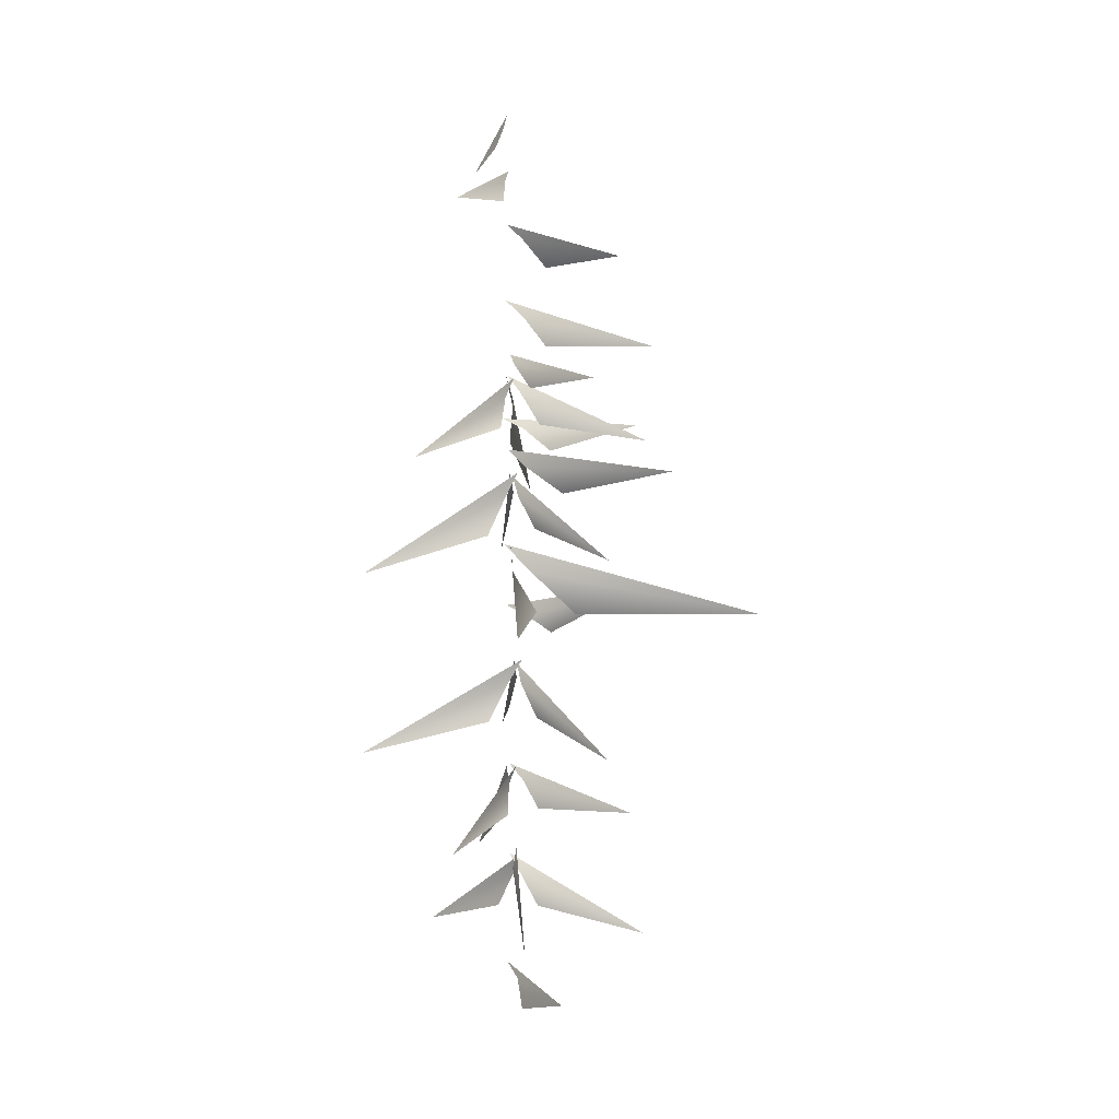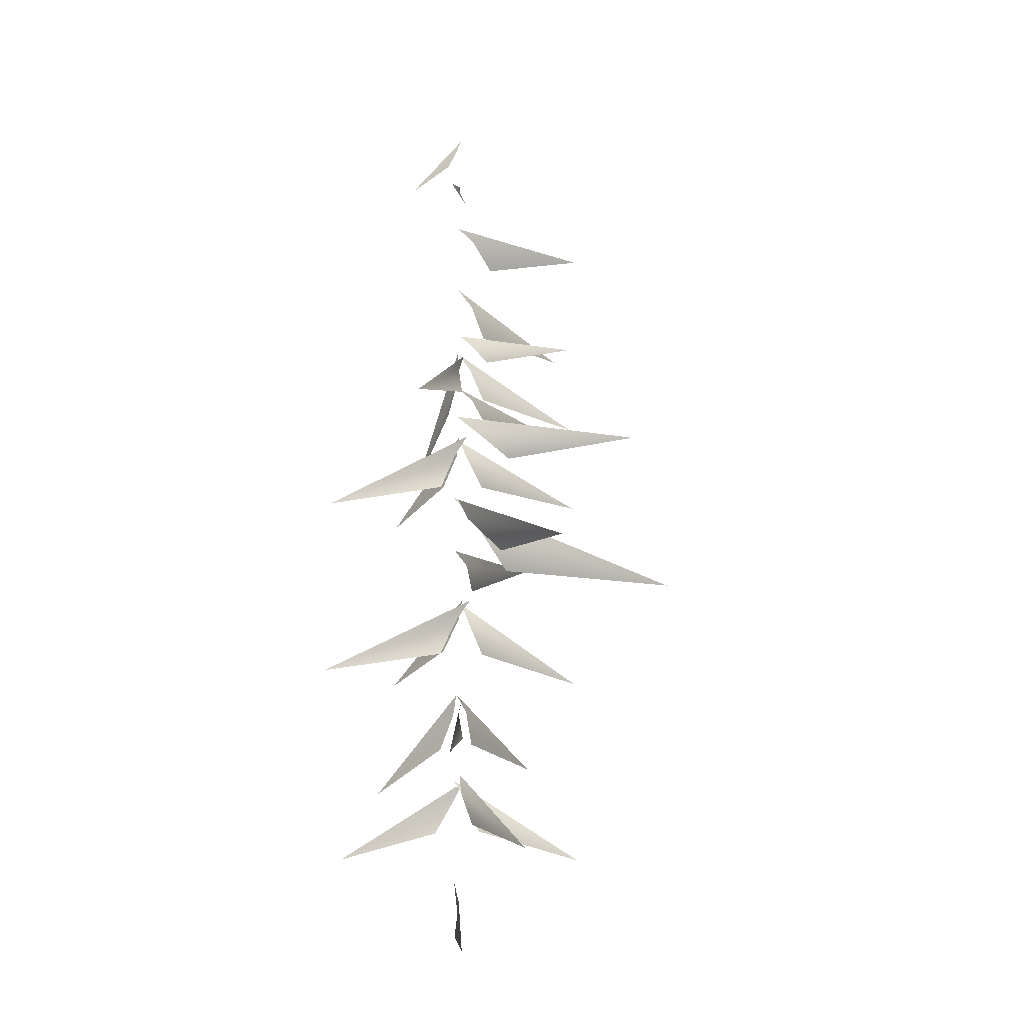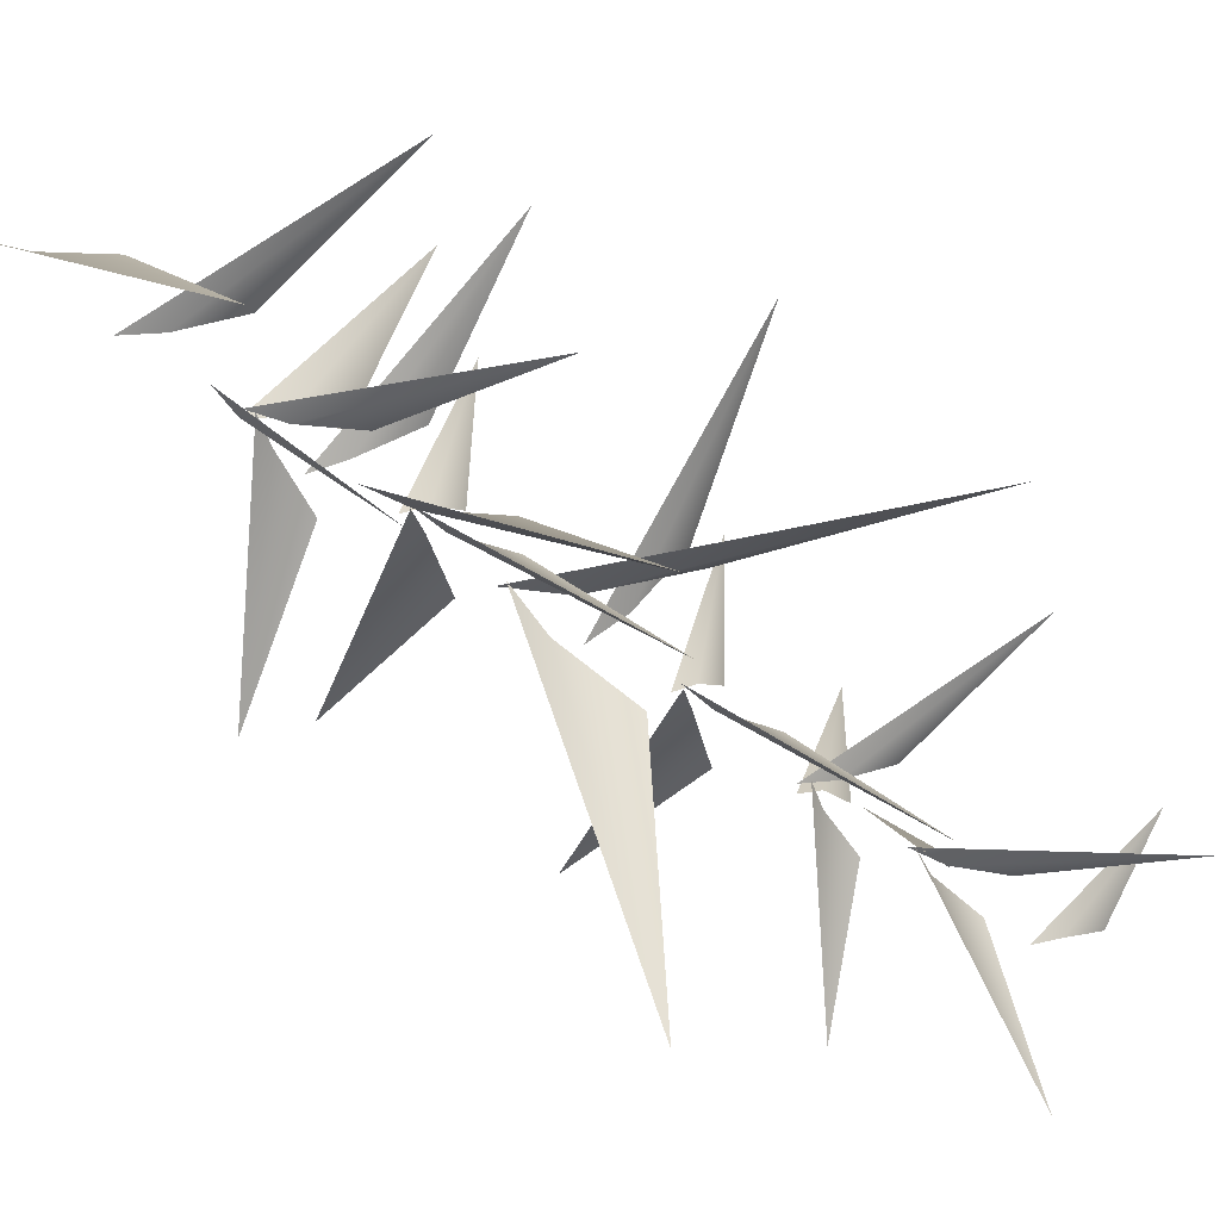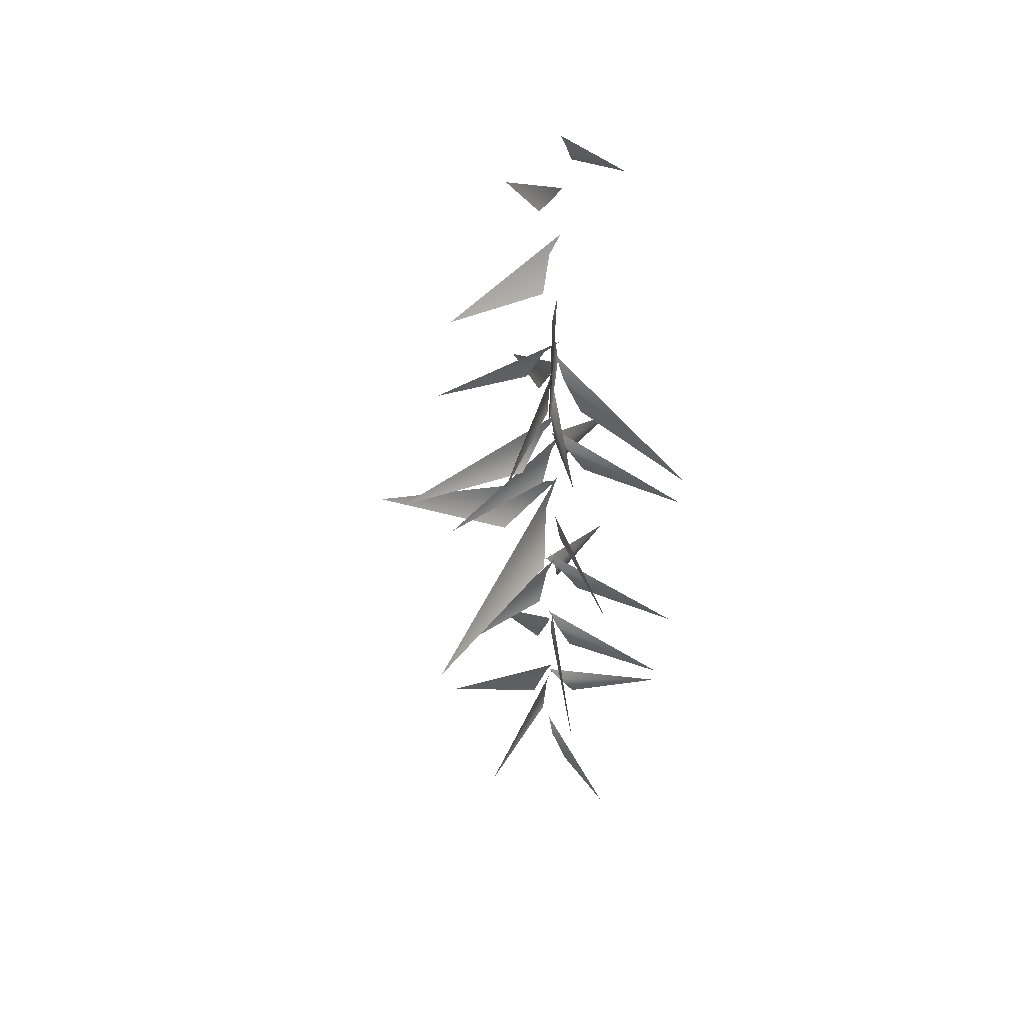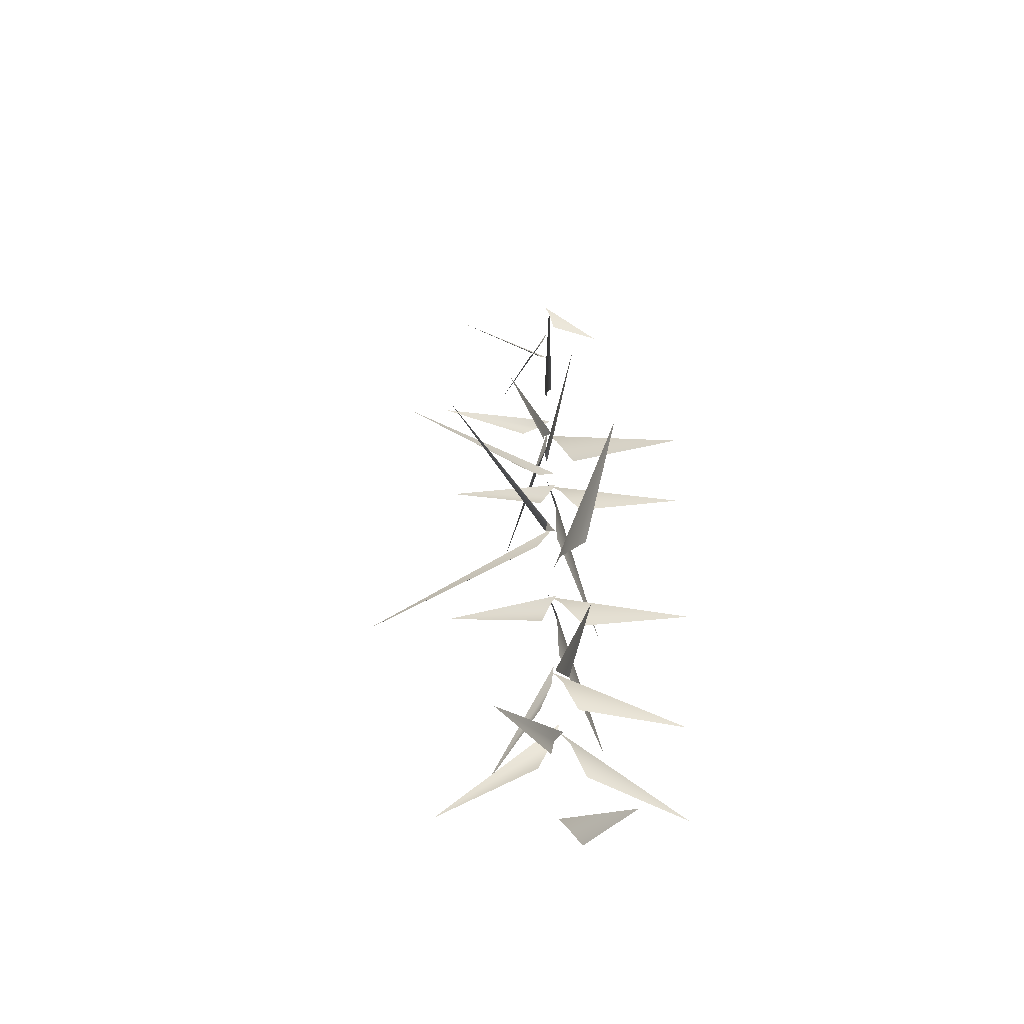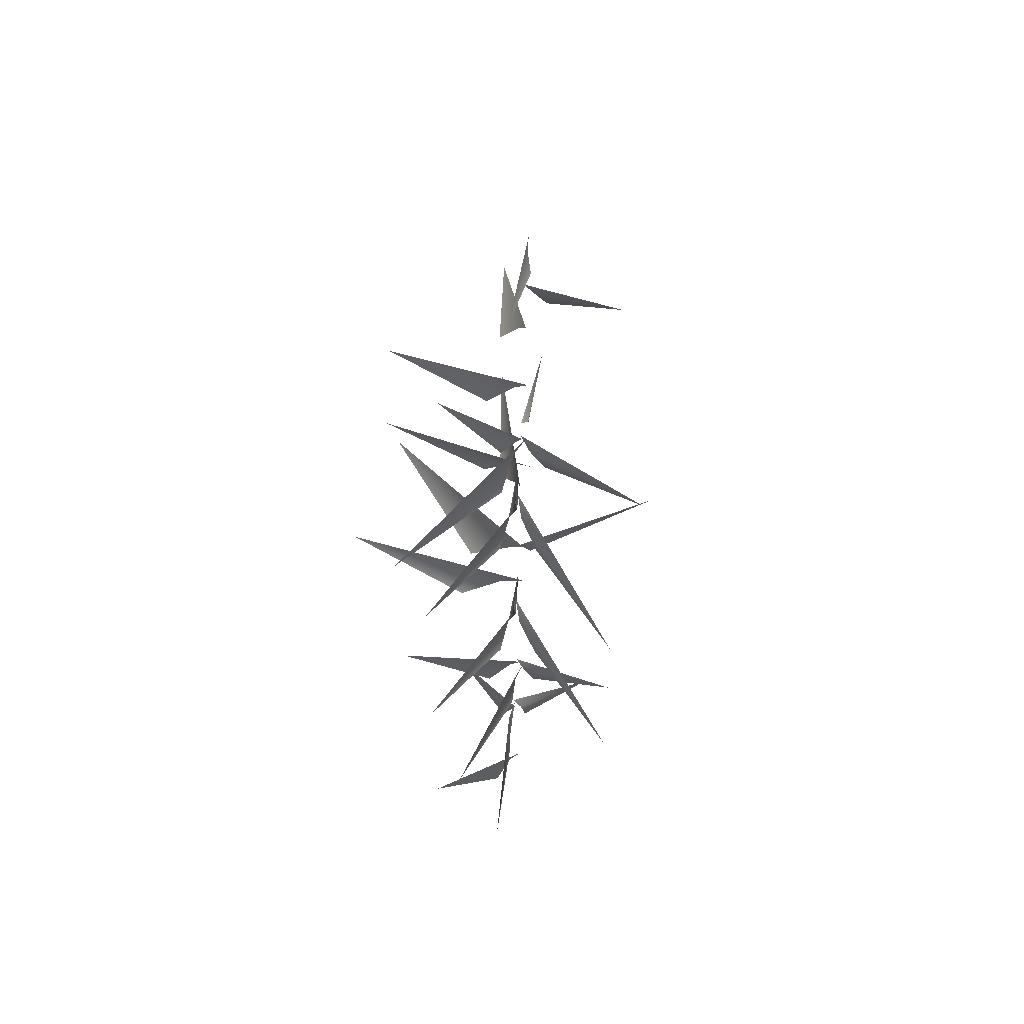
<metadata>
{"format":"obj","ext":"obj","renderer":"f3d","projection":"perspective","resolution":1024,"background":"white","views":[{"elev":-3.8,"azim":-179.4,"up":"+Y"},{"elev":-19.3,"azim":153.2,"up":"+Y"},{"elev":-35.8,"azim":-139.6,"up":"+Z"},{"elev":45.1,"azim":-66.4,"up":"+Y"},{"elev":-49.7,"azim":-70.0,"up":"+Y"},{"elev":51.0,"azim":50.5,"up":"+Y"}]}
</metadata>
<code>
v -0.9886 1.87 2.022
v -0.04147 2.739 0.192
v 0.1754 3.133 -0.009911
v -0.1296 2.017 0.5884
v 0.06085 5.014 0.3299
v -0.04063 5.411 0.05558
v 1.981 3.837 2.32
v 0.4005 4.296 0.5632
v 0.05841 5.162 -0.0777
v -0.01365 5.603 0.1318
v -0.2755 3.566 -2.602
v -0.09599 4.395 -0.3496
v -0.1547 7.074 0.1253
v 0.151 7.447 0.02076
v -2.566 6.258 1.723
v -0.4861 6.428 0.5231
v 0.1438 6.999 -0.09009
v -0.007095 7.391 0.02216
v 1.259 5.592 -2.036
v 0.1633 6.329 -0.3765
v -0.1149 9.199 -0.03921
v -0.01339 9.653 0.1231
v -2.011 7.555 -1.693
v -0.4601 8.447 -0.08305
v -0.007264 9.327 0.2779
v 0.04385 9.717 -0.01885
v 0.4093 8.302 3.072
v 0.1829 8.64 0.7
v -0.04147 2.739 0.192
v -0.9886 1.87 2.022
v 0.1754 3.133 -0.009911
v -0.1296 2.017 0.5884
v 0.06085 5.014 0.3299
v 1.981 3.837 2.32
v -0.04063 5.411 0.05558
v 0.4005 4.296 0.5632
v 0.05841 5.162 -0.0777
v -0.2755 3.566 -2.602
v -0.01365 5.603 0.1318
v -0.09599 4.395 -0.3496
v -0.1547 7.074 0.1253
v -2.566 6.258 1.723
v 0.151 7.447 0.02076
v -0.4861 6.428 0.5231
v 0.1438 6.999 -0.09009
v 1.259 5.592 -2.036
v -0.007095 7.391 0.02216
v 0.1633 6.329 -0.3765
v -0.1149 9.199 -0.03921
v -2.011 7.555 -1.693
v -0.01339 9.653 0.1231
v -0.4601 8.447 -0.08305
v -0.007264 9.327 0.2779
v 0.4093 8.302 3.072
v 0.04385 9.717 -0.01885
v 0.1829 8.64 0.7
v -0.7609 10.36 1.125
v -2.972 11.57 2.59
v -0.2411 10.71 0.3411
v 0.2145 10.93 0.02163
v -0.7609 10.36 1.125
v -0.2411 10.71 0.3411
v -2.972 11.57 2.59
v 0.2145 10.93 0.02163
v -0.09566 5.062 0.02498
v 0.1386 5.473 0.1636
v -2.79 3.783 -0.3425
v -0.4851 4.333 0.07774
v 0.1549 6.976 0.1773
v 0.1947 7.401 -0.06911
v 0.94 5.513 2.682
v 0.3416 6.221 0.4609
v 0.1576 9.23 0.0754
v -0.1368 9.724 -0.05383
v 3.393 7.664 0.08664
v 0.6009 8.352 -0.04503
v -0.09566 5.062 0.02498
v -2.79 3.783 -0.3425
v 0.1386 5.473 0.1636
v -0.4851 4.333 0.07774
v 0.1549 6.976 0.1773
v 0.94 5.513 2.682
v 0.1947 7.401 -0.06911
v 0.3416 6.221 0.4609
v 0.1576 9.23 0.0754
v 3.393 7.664 0.08664
v -0.1368 9.724 -0.05383
v 0.6009 8.352 -0.04503
v -0.4775 10.74 -1.029
v -0.1794 10.04 -4.581
v 0.05301 11.64 -0.3431
v 0.1226 12.25 0.0705
v -0.4775 10.74 -1.029
v 0.05301 11.64 -0.3431
v -0.1794 10.04 -4.581
v 0.1226 12.25 0.0705
v -0.3181 11.67 -0.008471
v 0.2608 12.28 0.04633
v -5.331 10.71 -0.4644
v -1.314 10.75 0.3802
v -0.3181 11.67 -0.008471
v -5.331 10.71 -0.4644
v 0.2608 12.28 0.04633
v -1.314 10.75 0.3802
v 0.02405 16.23 -0.2524
v 0.1419 16.53 0.03857
v -1.716 15.67 -2.118
v -0.3266 15.68 -0.5526
v -0.1479 17.38 -0.005106
v 0.238 17.72 -0.05597
v -3.08 16.9 1.142
v -0.659 16.76 0.3513
v 0.02405 16.23 -0.2524
v -1.716 15.67 -2.118
v 0.1419 16.53 0.03857
v -0.3266 15.68 -0.5526
v -0.1479 17.38 -0.005106
v -3.08 16.9 1.142
v 0.238 17.72 -0.05597
v -0.659 16.76 0.3513
v -0.2025 13.99 -0.1765
v 0.1883 14.4 0.09288
v -3.364 13.65 -2.273
v -1.038 13.37 -0.3174
v -0.2025 13.99 -0.1765
v -3.364 13.65 -2.273
v 0.1883 14.4 0.09288
v -1.038 13.37 -0.3174
v -0.1263 19.11 -0.116
v 0.2235 19.46 -0.003604
v -2.272 18.42 -1.47
v -0.6588 18.47 -0.02611
v -0.1263 19.11 -0.116
v -2.272 18.42 -1.47
v 0.2235 19.46 -0.003604
v -0.6588 18.47 -0.02611
v -0.1596 14.86 -0.03274
v 0.2876 15.06 -0.1312
v -2.729 15.14 1.599
v -0.7543 14.4 0.3555
v -0.1596 14.86 -0.03274
v -2.729 15.14 1.599
v 0.2876 15.06 -0.1312
v -0.7543 14.4 0.3555
v -0.0438 13.34 -0.01565
v 0.08032 13.79 0.1508
v -2.022 11.81 -1.679
v -0.4254 12.61 -0.06563
v 0.07095 13.46 0.3024
v 0.1402 13.85 0.009229
v 0.4449 12.39 3.085
v 0.2285 12.77 0.7171
v -0.0438 13.34 -0.01565
v -2.022 11.81 -1.679
v 0.08032 13.79 0.1508
v -0.4254 12.61 -0.06563
v 0.07095 13.46 0.3024
v 0.4449 12.39 3.085
v 0.1402 13.85 0.009229
v 0.2285 12.77 0.7171
v 0.2303 13.36 0.09835
v -0.03997 13.87 -0.02508
v 3.385 11.64 0.08358
v 0.6298 12.46 -0.03207
v 0.2303 13.36 0.09835
v 3.385 11.64 0.08358
v -0.03997 13.87 -0.02508
v 0.6298 12.46 -0.03207
v 0.2361 15.54 -0.1274
v 0.05766 15.98 -0.02121
v 2.096 14 -1.922
v 0.3254 14.8 -0.5017
v -0.09216 15.66 -0.0463
v 0.1922 16.05 0.05306
v -2.899 14.58 0.03674
v -0.521 14.96 0.06738
v 0.2361 15.54 -0.1274
v 2.096 14 -1.922
v 0.05766 15.98 -0.02121
v 0.3254 14.8 -0.5017
v -0.09216 15.66 -0.0463
v -2.899 14.58 0.03674
v 0.1922 16.05 0.05306
v -0.521 14.96 0.06738
v 0.07625 15.53 0.2067
v 0.2271 16.04 -0.04931
v -0.2366 13.81 3.346
v 0.1645 14.63 0.6175
v 0.07625 15.53 0.2067
v -0.2366 13.81 3.346
v 0.2271 16.04 -0.04931
v 0.1645 14.63 0.6175
v 0.2625 19.86 -0.5208
v 1.23 19.66 -1.722
v 0.2621 20.38 -0.1572
v 0.1857 20.67 0.03212
v 0.2625 19.86 -0.5208
v 0.2621 20.38 -0.1572
v 1.23 19.66 -1.722
v 0.1857 20.67 0.03212
v 0.4766 21.23 0.09622
v 1.006 20.87 1.111
v 0.2917 21.67 0.03162
v 0.2208 21.93 -0.05454
v 0.4766 21.23 0.09622
v 0.2917 21.67 0.03162
v 1.006 20.87 1.111
v 0.2208 21.93 -0.05454
g MEP_Con_01_h_11610_414
f 1 3 2
f 4 1 2
f 5 7 6
f 8 7 5
f 9 11 10
f 12 11 9
f 13 15 14
f 16 15 13
f 17 19 18
f 20 19 17
f 21 23 22
f 24 23 21
f 25 27 26
f 28 27 25
f 29 31 30
f 32 29 30
f 33 35 34
f 36 33 34
f 37 39 38
f 40 37 38
f 41 43 42
f 44 41 42
f 45 47 46
f 48 45 46
f 49 51 50
f 52 49 50
f 53 55 54
f 56 53 54
f 57 59 58
f 59 60 58
f 61 63 62
f 62 63 64
f 65 67 66
f 68 67 65
f 69 71 70
f 72 71 69
f 73 75 74
f 76 75 73
f 77 79 78
f 80 77 78
f 81 83 82
f 84 81 82
f 85 87 86
f 88 85 86
f 89 91 90
f 91 92 90
f 93 95 94
f 94 95 96
f 97 99 98
f 100 99 97
f 101 103 102
f 104 101 102
f 105 107 106
f 108 107 105
f 109 111 110
f 112 111 109
f 113 115 114
f 116 113 114
f 117 119 118
f 120 117 118
f 121 123 122
f 124 123 121
f 125 127 126
f 128 125 126
f 129 131 130
f 132 131 129
f 133 135 134
f 136 133 134
f 137 139 138
f 140 139 137
f 141 143 142
f 144 141 142
f 145 147 146
f 148 147 145
f 149 151 150
f 152 151 149
f 153 155 154
f 156 153 154
f 157 159 158
f 160 157 158
f 161 163 162
f 164 163 161
f 165 167 166
f 168 165 166
f 169 171 170
f 172 171 169
f 173 175 174
f 176 175 173
f 177 179 178
f 180 177 178
f 181 183 182
f 184 181 182
f 185 187 186
f 188 187 185
f 189 191 190
f 192 189 190
f 193 195 194
f 195 196 194
f 197 199 198
f 198 199 200
f 201 203 202
f 203 204 202
f 205 207 206
f 206 207 208

</code>
